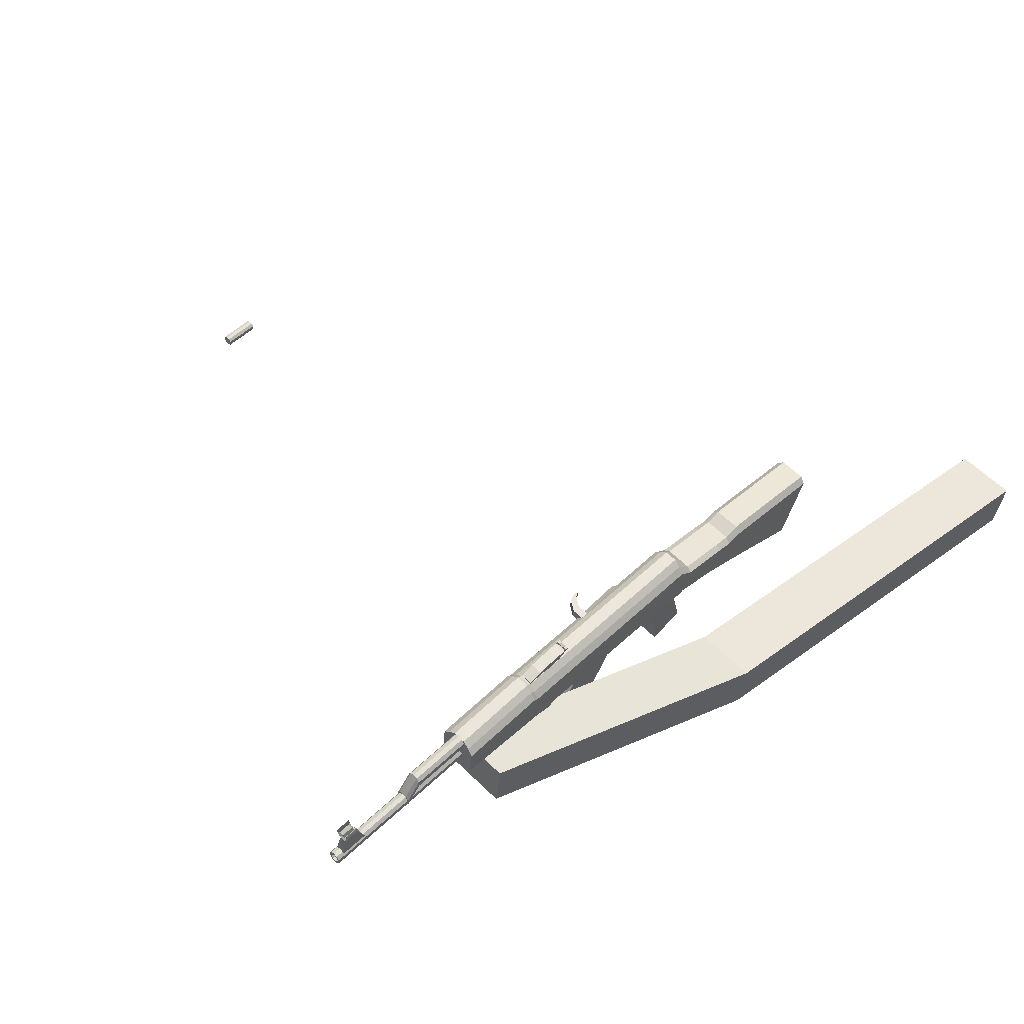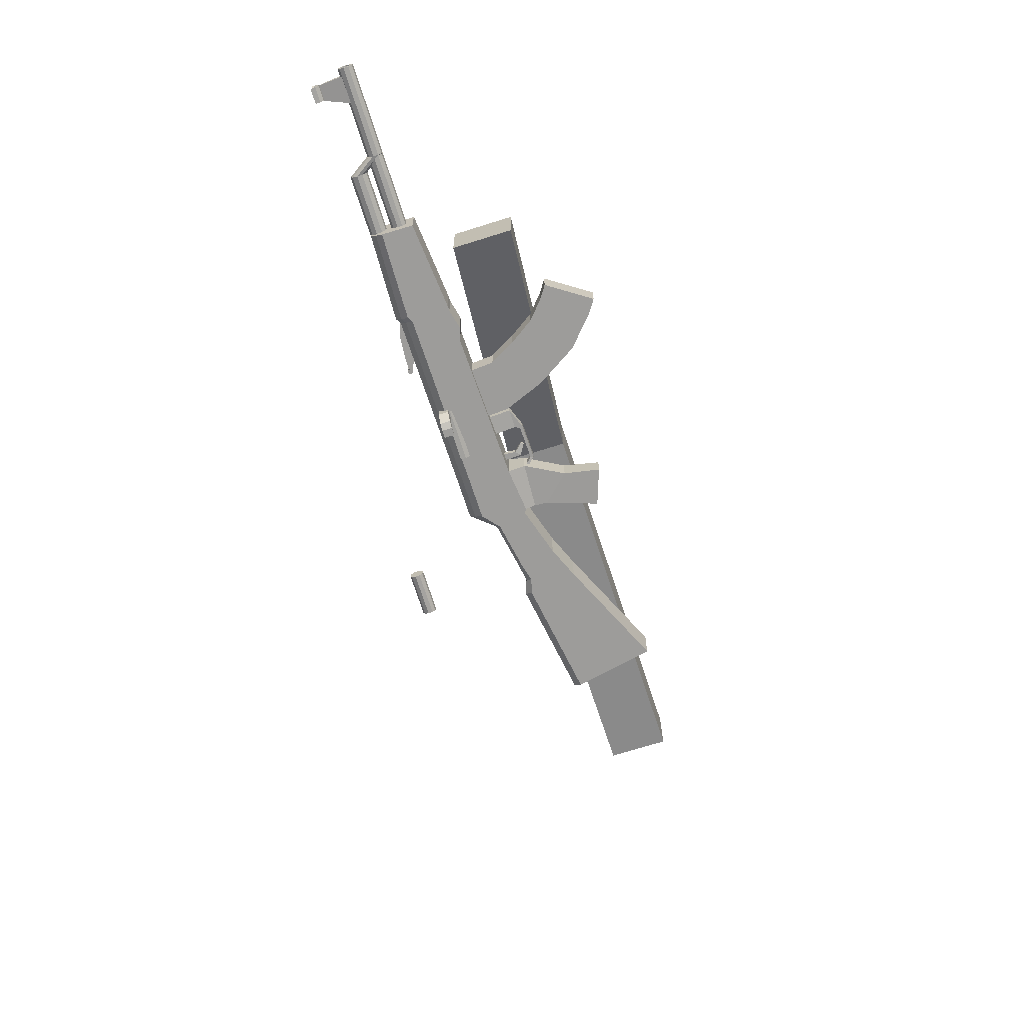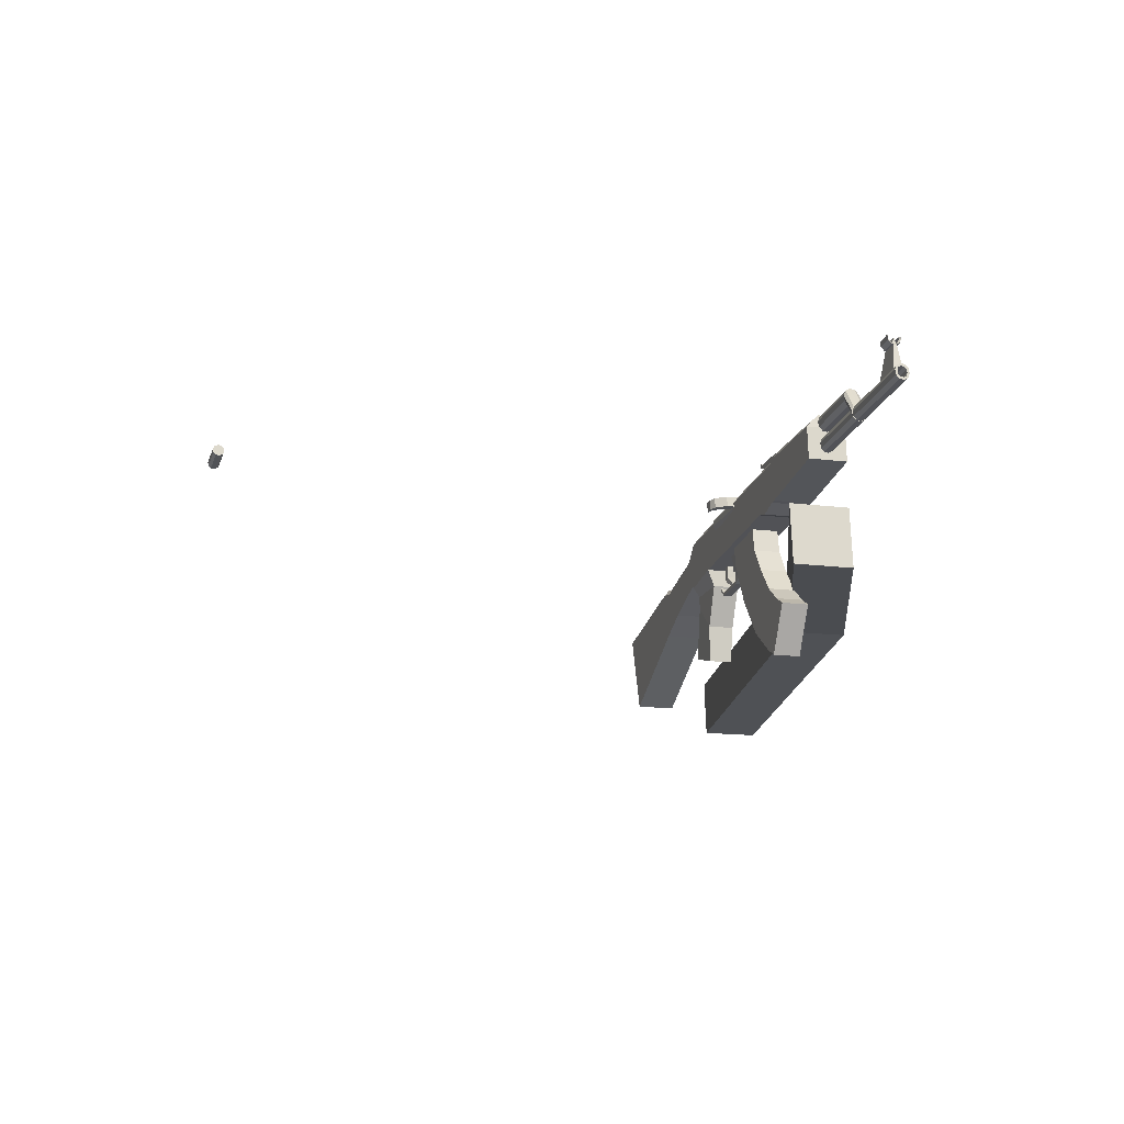
<metadata>
{"format":"obj","ext":"obj","renderer":"f3d","projection":"perspective","resolution":1024,"background":"white","views":[{"elev":60.4,"azim":-45.2,"up":"+Y"},{"elev":-70.0,"azim":-78.1,"up":"+Z"},{"elev":-14.3,"azim":-106.3,"up":"+Y"}]}
</metadata>
<code>
o Cube.001_Cube.006
v 1.721 -0.38 1.039
v 1.721 -0.38 1.855
v -1.872 -0.3549 0.4386
v -1.872 -0.3549 -0.3773
v 1.801 0.4319 1.039
v 1.801 0.4319 1.855
v -1.791 0.457 0.4386
v -1.791 0.457 -0.3773
v 7.162 -0.09892 2.521
v 7.162 -0.09892 1.705
v 7.081 -0.9108 2.521
v 7.081 -0.9108 1.705
f 1 2 3 4
f 5 8 7 6
f 2 6 7 3
f 3 7 8 4
f 5 1 4 8
f 1 5 10 12
f 6 2 11 9
f 5 6 9 10
f 2 1 12 11
f 12 10 9 11
o Cube.007_Cube.005
v 0.9807 0.1861 -0.05996
v 0.9807 0.1861 0.05996
v 0.7211 0.2118 0.05996
v 0.7211 0.2118 -0.05996
v 1.01 0.4787 -0.1123
v 1.01 0.4787 0.1123
v 0.7501 0.5044 0.1123
v 0.7501 0.5044 -0.1123
v 0.9883 0.07895 -0.05996
v 0.9883 0.07895 0.05996
v 1.008 0.1157 0.05996
v 1.008 0.1157 -0.05996
v 1.46 0.05887 -0.05996
v 1.46 0.05887 0.05996
v 1.462 0.01744 0.05996
v 1.462 0.01744 -0.05996
v 1.618 0.1439 -0.07749
v 1.618 0.1439 0.07749
v 1.587 0.1721 0.07749
v 1.587 0.1721 -0.07749
v 4.654 -1.005 -0.2606
v 4.654 -1.005 0.2606
v 3.258 -0.1978 0.2606
v 3.258 -0.1978 -0.2606
v 4.979 0.04367 -0.2606
v 4.979 0.04367 0.2606
v 3.418 0.4482 0.2606
v 3.418 0.4482 -0.2606
v 3.442 0.5397 -0.1809
v 3.442 0.5397 0.1809
v 5.002 0.1352 0.1809
v 5.002 0.1352 -0.1809
v 3.006 0.5491 0.1809
v 3.006 0.5491 -0.1809
v 2.986 0.4962 -0.2606
v 2.986 0.4962 0.2606
v 2.844 0.02608 -0.2606
v 2.844 0.02608 0.2606
v 2.196 0.2969 0.2606
v 2.196 0.2969 -0.2606
v 2.33 0.684 0.2606
v 2.33 0.684 -0.2606
v 2.35 0.7343 -0.1809
v 2.35 0.7343 0.1809
v 2.134 1.004 0.1809
v 2.134 1.004 -0.1809
v 2.122 0.9014 -0.2606
v 2.122 0.9014 0.2606
v 2.142 0.2682 -0.2606
v 2.142 0.2682 0.2606
v 1.537 0.393 0.2606
v 1.537 0.393 -0.2606
v 1.588 0.9591 0.2606
v 1.588 0.9591 -0.2606
v 1.606 1.061 -0.1809
v 1.606 1.061 0.1809
v 1.809 -0.8567 -0.1573
v 1.809 -0.8567 0.1573
v 2.308 -0.7327 0.1573
v 2.308 -0.7327 -0.1573
v -0.9151 1.391 0.1809
v -0.9151 1.391 -0.1809
v -0.9331 1.289 -0.2606
v -0.9331 1.289 0.2606
v -0.9916 0.7176 -0.2606
v -0.9916 0.7176 0.2606
v -2.185 0.9418 0.2606
v -2.185 0.9418 -0.2605
v -2.148 1.374 0.2606
v -2.148 1.374 -0.2605
v -2.131 1.466 -0.1809
v -2.131 1.466 0.1809
v -2.956 1.605 -0.07373
v -2.962 1.539 -0.103
v -2.97 1.465 -0.0929
v -2.975 1.413 -0.04734
v -2.976 1.401 0.01631
v -2.973 1.435 0.07373
v -2.966 1.501 0.103
v -2.959 1.575 0.0929
v -2.954 1.627 0.04734
v -2.952 1.639 -0.01631
v -2.097 1.52 -0.07373
v -2.103 1.454 -0.103
v -2.111 1.38 -0.0929
v -2.116 1.328 -0.04734
v -2.117 1.316 0.01631
v -2.114 1.35 0.07373
v -2.107 1.416 0.103
v -2.1 1.49 0.0929
v -2.095 1.542 0.04734
v -2.093 1.554 -0.01631
v -2.105 1.435 -1e-06
v -2.102 1.139 -1e-06
v -2.092 1.246 -0.01466
v -2.093 1.235 0.04254
v -2.097 1.188 0.08349
v -2.104 1.122 0.09255
v -2.11 1.062 0.06626
v -2.113 1.032 0.01466
v -2.112 1.042 -0.04254
v -2.107 1.09 -0.08349
v -2.101 1.156 -0.09255
v -2.095 1.215 -0.06626
v -4.413 1.476 -0.01466
v -4.414 1.465 0.04254
v -4.419 1.418 0.08349
v -4.425 1.352 0.09255
v -4.431 1.292 0.06626
v -4.434 1.262 0.01466
v -4.433 1.272 -0.04254
v -4.428 1.319 -0.08349
v -4.422 1.386 -0.09255
v -4.416 1.445 -0.06626
v -4.418 1.421 -0.0455
v -4.416 1.442 -0.01007
v -4.417 1.435 0.02921
v -4.42 1.402 0.05733
v -4.425 1.357 0.06355
v -4.429 1.316 0.0455
v -4.431 1.295 0.01006
v -4.43 1.302 -0.02921
v -4.427 1.335 -0.05733
v -4.422 1.38 -0.06355
v -3.45 1.346 -0.01007
v -3.452 1.325 -0.0455
v -3.451 1.339 0.02921
v -3.454 1.307 0.05733
v -3.459 1.261 0.06355
v -3.463 1.22 0.0455
v -3.465 1.199 0.01006
v -3.464 1.207 -0.02921
v -3.461 1.239 -0.05733
v -3.456 1.285 -0.06355
v -3.184 1.252 -1e-06
v -3.172 1.371 -0.01631
v -3.173 1.359 0.04734
v -3.179 1.306 0.0929
v -3.186 1.233 0.103
v -3.193 1.167 0.07373
v -3.196 1.133 0.01631
v -3.195 1.144 -0.04734
v -3.19 1.197 -0.0929
v -3.182 1.271 -0.103
v -3.176 1.337 -0.07373
v -4.037 1.741 -0.02464
v -3.937 1.388 -0.06475
v -4.315 1.426 -0.06475
v -4.252 1.763 -0.02464
v -4.037 1.741 0.02464
v -3.937 1.388 0.06475
v -4.315 1.426 0.06475
v -4.252 1.763 0.02464
v -4.242 1.881 -0.09023
v -4.249 1.816 -0.0814
v -4.253 1.77 -0.04147
v -4.254 1.76 0.01429
v -4.251 1.79 0.0646
v -4.246 1.843 0.09023
v -4.242 1.88 0.0814
v -4.031 1.86 -0.09023
v -4.037 1.795 -0.0814
v -4.042 1.749 -0.04147
v -4.043 1.739 0.01429
v -4.04 1.769 0.0646
v -4.035 1.822 0.09023
v -4.031 1.859 0.0814
v -4.057 1.85 0.06216
v -4.059 1.828 0.06891
v -4.063 1.789 0.04933
v -4.066 1.766 0.02698
v -4.065 1.774 -0.0156
v -4.061 1.809 -0.06216
v -4.056 1.858 -0.06891
v -4.218 1.866 0.06216
v -4.221 1.844 0.06891
v -4.225 1.805 0.04933
v -4.227 1.782 0.02698
v -4.226 1.79 -0.0156
v -4.223 1.825 -0.06216
v -4.218 1.874 -0.06891
v -4.059 1.832 0.007133
v -4.22 1.848 0.007133
v -4.058 1.84 -0.002154
v -4.22 1.856 -0.002155
v -0.8687 1.238 -0.2606
v -0.8508 1.34 -0.1809
v -0.8508 1.34 0.1809
v -0.8687 1.238 0.2606
v -0.9156 0.709 -0.2606
v -0.9156 0.709 0.2606
v -0.8386 1.419 0.08684
v -0.8386 1.419 -0.08684
v -2.119 1.546 0.08684
v -2.119 1.546 -0.08683
v -0.903 1.471 -0.08684
v -0.903 1.471 0.08684
v 1.618 1.141 0.08684
v 1.618 1.141 -0.08684
v 2.146 1.084 -0.08684
v 2.146 1.084 0.08684
v -0.5985 1.207 -0.2606
v -0.5806 1.309 -0.1809
v -0.5806 1.309 0.1809
v -0.5985 1.207 0.2606
v -0.6513 0.6192 -0.2606
v -0.6513 0.6192 0.2606
v -0.5684 1.389 0.08684
v -0.5684 1.389 -0.08684
v -0.4237 1.187 -0.2606
v -0.4057 1.289 -0.1809
v -0.4057 1.289 0.1809
v -0.4237 1.187 0.2606
v -0.4708 0.6562 -0.2606
v -0.4708 0.6562 0.2606
v -0.3935 1.369 0.08684
v -0.3935 1.369 -0.08684
v 3.209 0.4146 -0.2606
v 3.231 0.488 -0.1809
v 3.231 0.488 0.1809
v 3.209 0.4146 0.2606
v 3.064 -0.09257 -0.2606
v 3.064 -0.09257 0.2606
v 2.143 -0.03701 -0.1728
v 1.761 -0.3685 -0.1728
v 1.761 -0.3685 0.1728
v 2.143 -0.03701 0.1728
v 2.142 0.137 -0.1767
v 1.533 0.1637 -0.1767
v 1.533 0.1637 0.1767
v 2.142 0.137 0.1767
v -0.634 1.476 -0.08206
v -0.6472 1.344 -0.08206
v -0.8368 1.363 -0.08206
v -0.8297 1.434 -0.08206
v -0.634 1.476 0.08206
v -0.6472 1.344 0.08206
v -0.8368 1.363 0.08206
v -0.8297 1.434 0.08206
v -0.3166 1.311 0.08206
v -0.301 1.469 0.08206
v -0.3166 1.311 -0.08206
v -0.301 1.469 -0.08206
v -0.1908 1.458 -0.08206
v -0.187 1.4 -0.08206
v -0.1908 1.458 0.08206
v -0.187 1.4 0.08206
v -0.1011 1.42 0.08206
v -0.1532 1.446 0.08206
v -0.1011 1.42 -0.08206
v -0.1532 1.446 -0.08206
v -0.1349 1.482 -0.08206
v -0.0829 1.455 -0.08206
v -0.1349 1.482 0.08206
v -0.0829 1.455 0.08206
v -0.1089 1.469 -0.08206
v -0.1089 1.469 0.08206
v -0.08535 1.431 -0
v -0.1382 1.449 -0
v -0.1122 1.436 -0
v -0.09591 1.462 -0.08206
v -0.1219 1.475 -0.08206
v -0.09591 1.462 0.08206
v -0.1219 1.475 0.08206
v -0.0829 1.455 -0.04103
v -0.0829 1.455 0.04103
v -0.1349 1.482 0.04103
v -0.1349 1.482 -0.04103
v -0.1089 1.469 0.04103
v -0.1252 1.443 -0
v -0.1089 1.469 -0.04103
v -0.09835 1.437 -0
v -0.1219 1.475 0.04103
v -0.1219 1.475 -0.04103
v -0.09591 1.462 0.04103
v -0.09591 1.462 -0.04103
f 13 17 18 14
f 14 18 19 15
f 15 19 20 16
f 17 13 16 20
f 15 16 21 22
f 16 13 24 21
f 13 14 23 24
f 14 15 22 23
f 23 22 27 26
f 24 23 26 25
f 21 24 25 28
f 22 21 28 27
f 27 28 29 30
f 28 25 32 29
f 25 26 31 32
f 26 27 30 31
f 33 34 35 36
f 33 37 38 34
f 34 38 39 35
f 37 33 36 40
f 39 38 43 42
f 37 40 41 44
f 38 37 44 43
f 44 41 42 43
f 49 50 51 52
f 50 48 53 51
f 47 49 52 54
f 48 45 56 53
f 45 46 55 56
f 46 47 54 55
f 55 54 59 58
f 56 55 58 57
f 53 56 57 60
f 54 52 61 59
f 51 53 60 62
f 52 51 62 61
f 62 60 65 63
f 59 61 64 66
f 60 57 68 65
f 58 59 66 67
f 72 71 70 69
f 77 78 79 80
f 78 76 81 79
f 75 77 80 82
f 76 73 84 81
f 74 75 82 83
f 105 96 95
f 105 97 96
f 105 98 97
f 105 99 98
f 105 100 99
f 105 101 100
f 105 102 101
f 105 103 102
f 105 104 103
f 105 95 104
f 85 95 96 86
f 86 96 97 87
f 87 97 98 88
f 88 98 99 89
f 89 99 100 90
f 90 100 101 91
f 91 101 102 92
f 92 102 103 93
f 93 103 104 94
f 94 104 95 85
f 117 107 116 126
f 118 108 107 117
f 119 109 108 118
f 120 110 109 119
f 121 111 110 120
f 122 112 111 121
f 123 113 112 122
f 124 114 113 123
f 125 115 114 124
f 126 116 115 125
f 106 116 107
f 106 107 108
f 106 108 109
f 106 109 110
f 106 110 111
f 106 111 112
f 106 112 113
f 106 113 114
f 106 114 115
f 106 115 116
f 117 126 127 128
f 118 117 128 129
f 119 118 129 130
f 120 119 130 131
f 121 120 131 132
f 122 121 132 133
f 123 122 133 134
f 124 123 134 135
f 125 124 135 136
f 126 125 136 127
f 128 127 138 137
f 129 128 137 139
f 130 129 139 140
f 131 130 140 141
f 132 131 141 142
f 133 132 142 143
f 134 133 143 144
f 135 134 144 145
f 136 135 145 146
f 127 136 146 138
f 94 85 157 148
f 93 94 148 149
f 92 93 149 150
f 91 92 150 151
f 90 91 151 152
f 89 90 152 153
f 88 89 153 154
f 87 88 154 155
f 86 87 155 156
f 85 86 156 157
f 147 157 156
f 147 156 155
f 147 155 154
f 147 154 153
f 147 153 152
f 147 152 151
f 147 151 150
f 147 150 149
f 147 149 148
f 147 148 157
f 160 161 158 159
f 162 165 164 163
f 158 162 163 159
f 159 163 164 160
f 160 164 165 161
f 161 165 162 158
f 166 173 174 167
f 167 174 175 168
f 168 175 176 169
f 169 176 177 170
f 170 177 178 171
f 171 178 179 172
f 179 178 181 180
f 171 172 187 188
f 178 177 182 181
f 170 171 188 189
f 177 176 183 182
f 169 170 189 190
f 176 175 184 183
f 168 169 190 191
f 175 174 185 184
f 167 168 191 192
f 174 173 186 185
f 166 167 192 193
f 185 186 193 192
f 184 185 192 191
f 182 183 190 189
f 181 182 189 188
f 180 181 188 187
f 190 183 194 195
f 184 191 197 196
f 191 190 195 197
f 183 184 196 194
f 194 196 197 195
f 198 75 74 199
f 200 73 76 201
f 202 77 75 198
f 201 76 78 203
f 203 78 77 202
f 73 200 204 209
f 199 74 208 205
f 83 84 206 207
f 74 83 207 208
f 84 73 209 206
f 58 67 211 212
f 68 57 213 210
f 57 58 212 213
f 213 212 211 210
f 209 208 207 206
f 205 208 209 204
f 214 198 199 215
f 216 200 201 217
f 218 202 198 214
f 217 201 203 219
f 219 203 202 218
f 200 216 220 204
f 215 199 205 221
f 221 205 204 220
f 66 222 223 67
f 222 214 215 223
f 68 224 225 65
f 224 216 217 225
f 64 226 222 66
f 226 218 214 222
f 65 225 227 63
f 225 217 219 227
f 63 227 226 64
f 227 219 218 226
f 216 224 228 220
f 224 68 210 228
f 67 223 229 211
f 223 215 221 229
f 211 229 228 210
f 40 230 231 41
f 230 47 46 231
f 41 231 232 42
f 231 46 45 232
f 42 232 233 39
f 232 45 48 233
f 36 234 230 40
f 234 49 47 230
f 39 233 235 35
f 233 48 50 235
f 35 235 234 36
f 235 50 49 234
f 56 57 213
f 55 56 213 212
f 55 212 58
f 236 72 69 237
f 237 69 70 238
f 238 70 71 239
f 239 71 72 236
f 61 240 241 64
f 240 236 237 241
f 64 241 242 63
f 241 237 238 242
f 63 242 243 62
f 242 238 239 243
f 62 243 240 61
f 243 239 236 240
f 246 247 244 245
f 248 251 250 249
f 246 250 251 247
f 247 251 248 244
f 244 248 253 255
f 248 249 252 253
f 245 244 255 254
f 254 255 256 257
f 253 252 259 258
f 252 254 257 259
f 255 253 258 256
f 256 258 261 263
f 259 257 262 260
f 258 259 260 261
f 257 256 263 262
f 268 262 263
f 269 261 260
f 270 260 262
f 271 263 261
f 264 274 263
f 274 268 263
f 268 273 262
f 273 265 262
f 267 275 260
f 275 269 260
f 269 276 261
f 276 266 261
f 265 277 262
f 277 270 262
f 270 278 260
f 278 267 260
f 266 279 261
f 279 271 261
f 271 280 263
f 280 264 263
f 279 266 276 285
f 271 279 285 282
f 285 276 269 281
f 282 285 281 272
f 280 271 282 286
f 264 280 286 274
f 286 282 272 283
f 274 286 283 268
f 281 269 275 287
f 272 281 287 284
f 287 275 267 278
f 284 287 278 270
f 283 272 284 288
f 268 283 288 273
f 288 284 270 277
f 273 288 277 265
f 81 84 83 82
f 79 81 82 80
o Cylinder
v 0.5703 1.121 -7.411
v 0.5724 1.141 -7.371
v 0.5717 1.134 -7.326
v 0.5685 1.102 -7.294
v 0.5641 1.058 -7.286
v 0.5601 1.017 -7.307
v 0.558 0.9967 -7.348
v 0.5588 1.004 -7.393
v 0.5619 1.036 -7.425
v 0.5664 1.08 -7.432
v 0.1161 1.166 -7.411
v 0.1181 1.186 -7.371
v 0.1174 1.179 -7.326
v 0.1143 1.147 -7.294
v 0.1098 1.103 -7.286
v 0.1058 1.062 -7.307
v 0.1038 1.042 -7.348
v 0.1045 1.049 -7.393
v 0.1077 1.081 -7.425
v 0.1121 1.125 -7.432
v 0.5652 1.069 -7.359
v 0.111 1.114 -7.359
f 309 289 290
f 310 300 299
f 309 290 291
f 310 301 300
f 309 291 292
f 310 302 301
f 309 292 293
f 310 303 302
f 309 293 294
f 310 304 303
f 309 294 295
f 310 305 304
f 309 295 296
f 310 306 305
f 309 296 297
f 310 307 306
f 309 297 298
f 310 308 307
f 298 289 309
f 310 299 308
f 289 299 300 290
f 290 300 301 291
f 291 301 302 292
f 292 302 303 293
f 293 303 304 294
f 294 304 305 295
f 295 305 306 296
f 296 306 307 297
f 297 307 308 298
f 299 289 298 308
o Plane
v 1.226 1.093 -0.2215
v 1.205 0.8774 -0.266
v 0.4935 0.9479 -0.2441
v 0.5149 1.164 -0.1996
v 1.218 1.009 -0.2916
v 0.5065 1.08 -0.2696
v 1.211 0.94 -0.2916
v 0.4997 1.01 -0.2696
v 0.5839 1.021 -0.3542
v 0.5839 1.021 -0.1897
v 0.4767 1.031 -0.1897
v 0.4767 1.031 -0.3542
v 0.5975 1.158 -0.3542
v 0.5975 1.158 -0.1897
v 0.4903 1.168 -0.1897
v 0.4903 1.168 -0.3542
v 0.5824 1.159 -0.4974
v 0.6897 1.149 -0.4974
v 0.5689 1.022 -0.4974
v 0.6761 1.012 -0.4974
v 0.7673 1.003 -0.5369
v 0.6601 1.013 -0.5369
v 0.7809 1.14 -0.5369
v 0.6736 1.15 -0.5369
f 315 311 314 316
f 316 318 317 315
f 318 313 312 317
f 319 320 321 322
f 323 326 325 324
f 319 323 324 320
f 320 324 325 321
f 321 325 326 322
f 322 326 327 329
f 323 319 330 328
f 326 323 328 327
f 319 322 329 330
f 330 329 332 331
f 327 328 333 334
f 328 330 331 333
f 329 327 334 332
f 333 331 332 334
o Cube.002_Cube.003
v 0.6555 0.2194 -0.1798
v 0.6555 0.2194 0.1798
v -0.04562 0.2888 0.1798
v -0.04562 0.2888 -0.1798
v -0.264 -0.03217 -0.1798
v -0.264 -0.03217 0.1798
v 0.3796 -0.3186 0.1798
v 0.3796 -0.3186 -0.1798
v -0.02231 -0.8421 -0.1798
v -0.02231 -0.8421 0.1798
v -0.5281 -0.3517 0.1798
v -0.5281 -0.3517 -0.1798
v -0.7947 -0.5436 -0.1798
v -0.7947 -0.5436 0.1798
v -0.4617 -1.164 0.1798
v -0.4617 -1.164 -0.1798
v -0.6482 -1.264 -0.1798
v -0.6482 -1.264 0.1798
v -0.9813 -0.6437 0.1798
v -0.9813 -0.6437 -0.1798
v 0.7606 0.8292 0.1798
v 0.05953 0.8986 0.1798
v 0.7606 0.8292 -0.1798
v 0.05953 0.8986 -0.1798
f 337 338 339 340
f 338 335 342 339
f 335 336 341 342
f 336 337 340 341
f 341 340 345 344
f 342 341 344 343
f 339 342 343 346
f 340 339 346 345
f 345 346 347 348
f 346 343 350 347
f 343 344 349 350
f 344 345 348 349
f 349 348 353 352
f 350 349 352 351
f 347 350 351 354
f 348 347 354 353
f 351 352 353 354
f 337 336 355 356
f 336 335 357 355
f 335 338 358 357
f 338 337 356 358
o Cube_Cube.002
v 1.432 0.3556 -0.04234
v 1.432 0.3556 0.04234
v 1.347 0.364 0.04234
v 1.347 0.364 -0.04234
v 1.44 0.4399 -0.04234
v 1.44 0.4399 0.04234
v 1.356 0.4482 0.04234
v 1.356 0.4482 -0.04234
v 1.349 0.2546 -0.04234
v 1.349 0.2546 0.04234
v 1.403 0.1901 0.04234
v 1.403 0.1901 -0.04234
v 1.256 0.1167 -0.02142
v 1.256 0.1167 0.02142
v 1.241 0.1569 0.02142
v 1.241 0.1569 -0.02142
f 363 366 365 364
f 359 363 364 360
f 360 364 365 361
f 361 365 366 362
f 363 359 362 366
f 361 362 367 368
f 362 359 370 367
f 359 360 369 370
f 360 361 368 369
f 369 368 373 372
f 370 369 372 371
f 367 370 371 374
f 368 367 374 373
f 371 372 373 374

</code>
